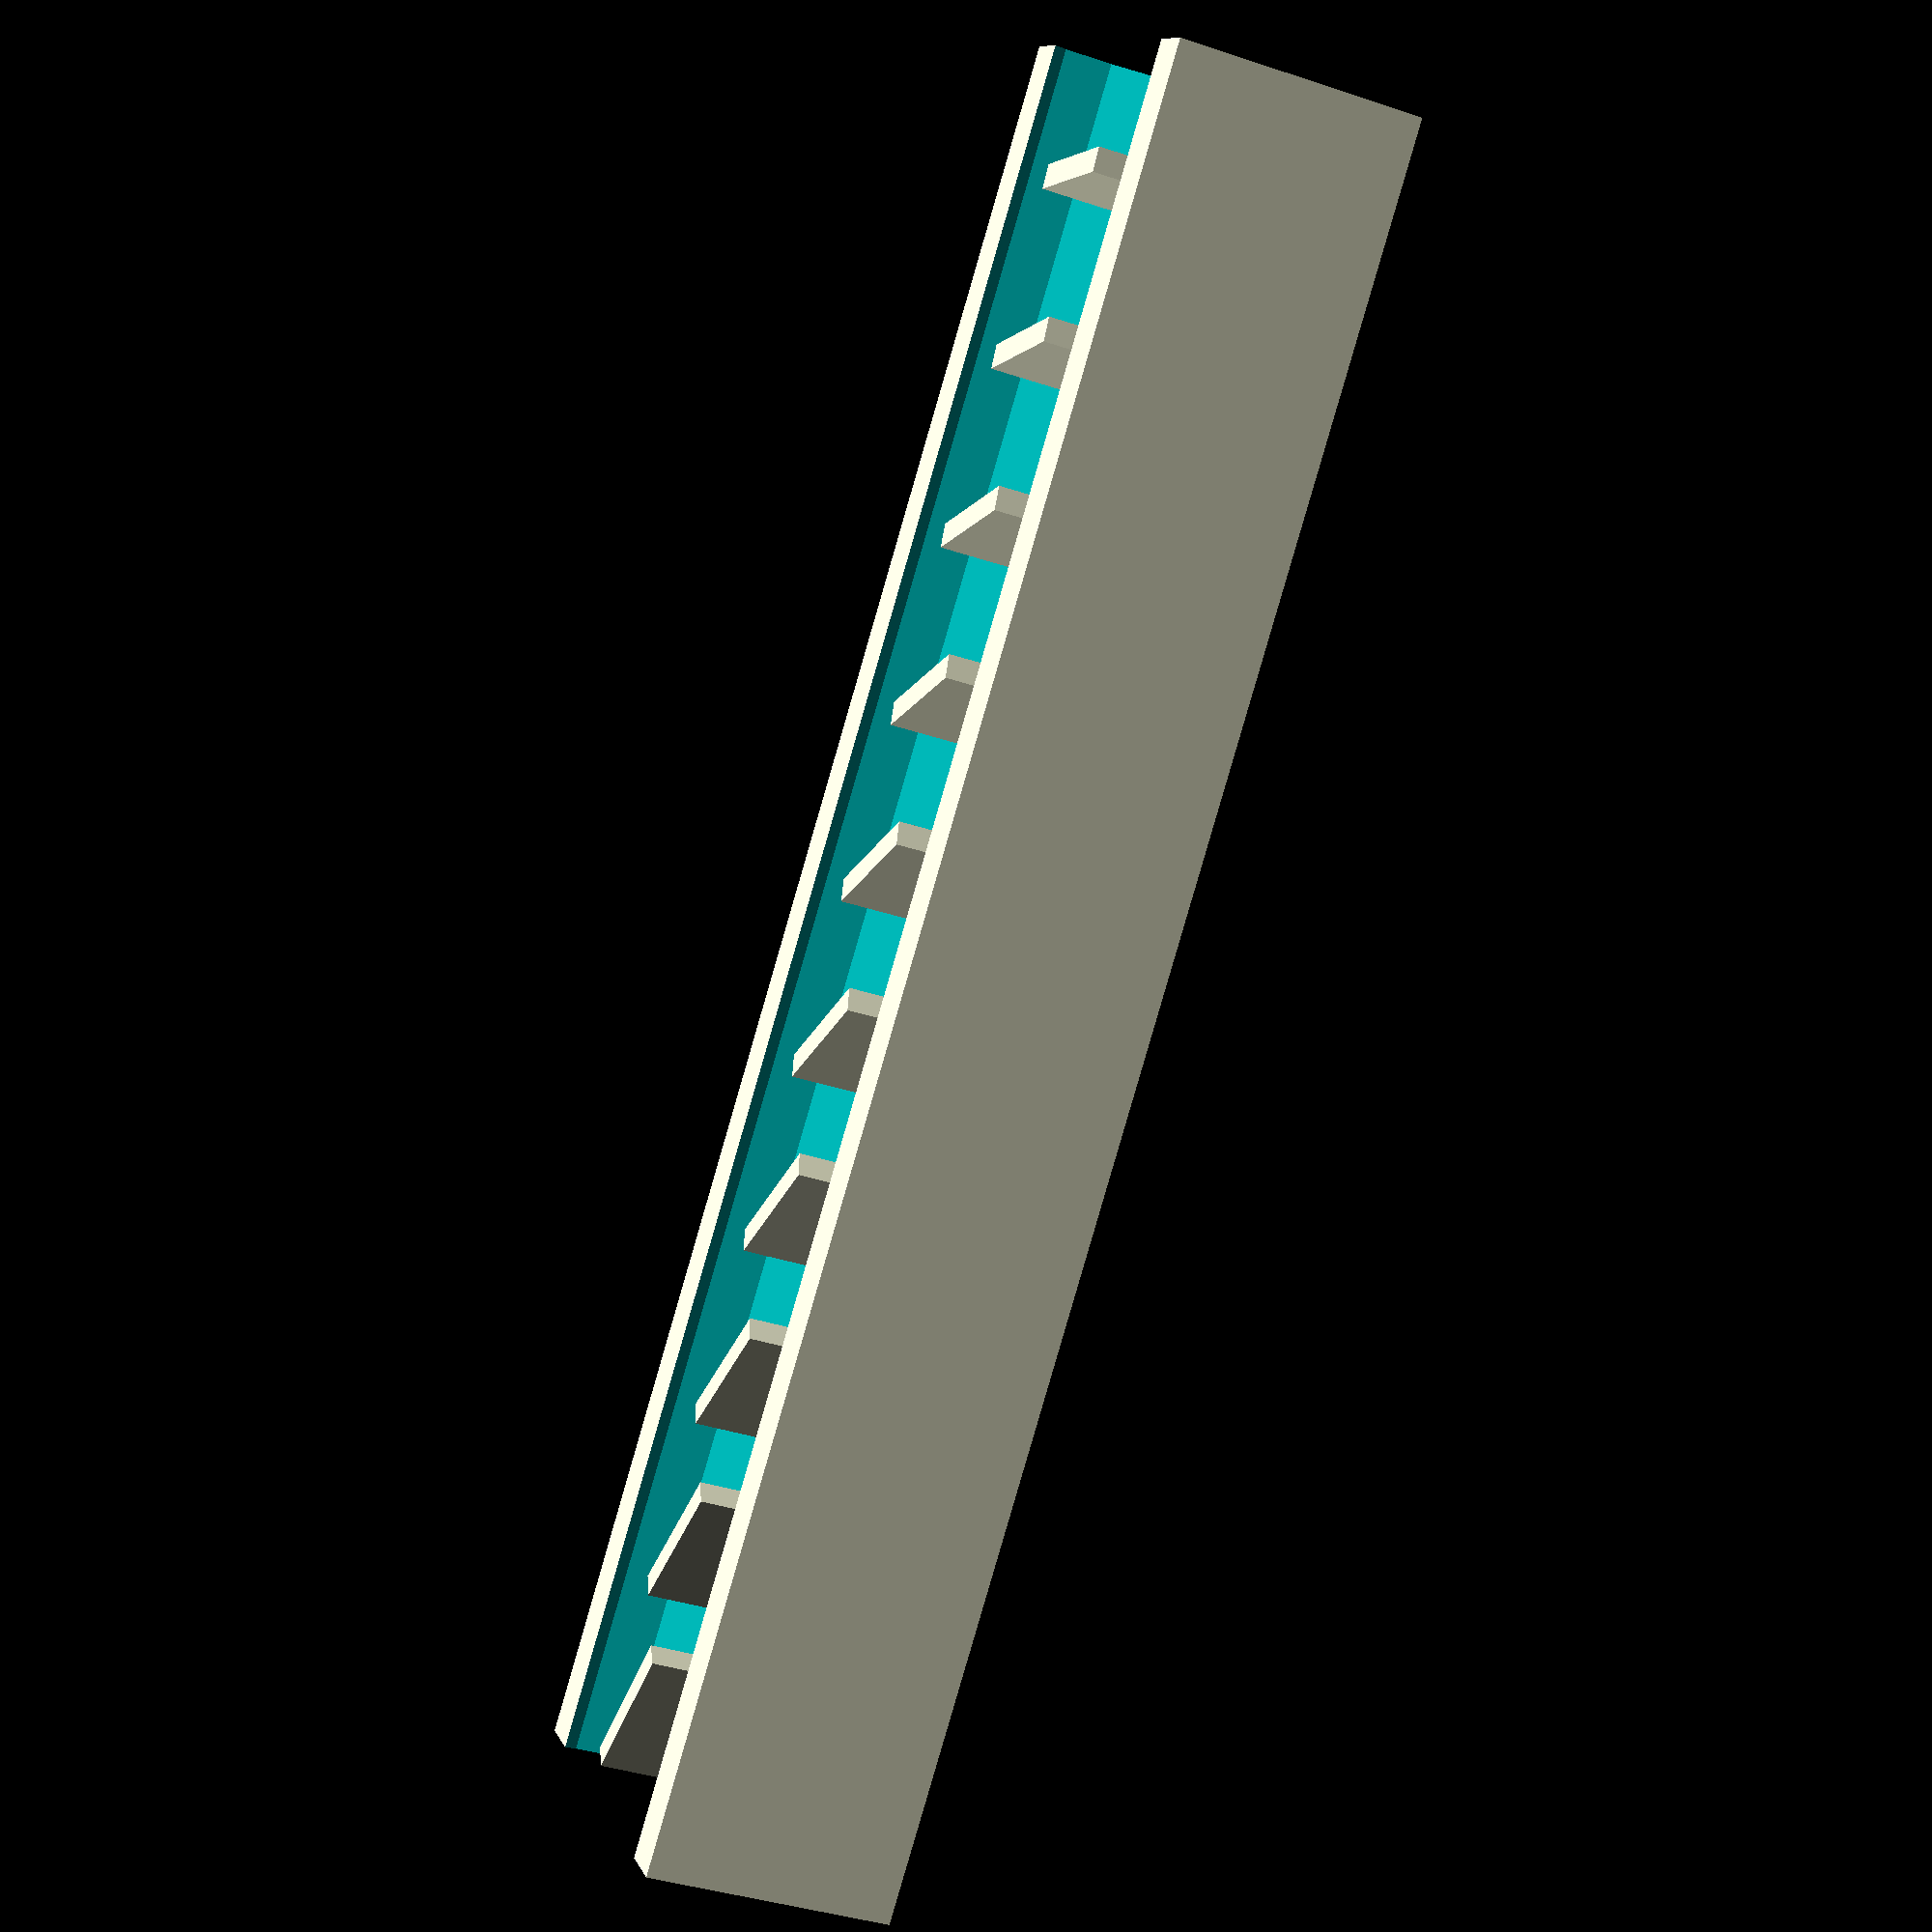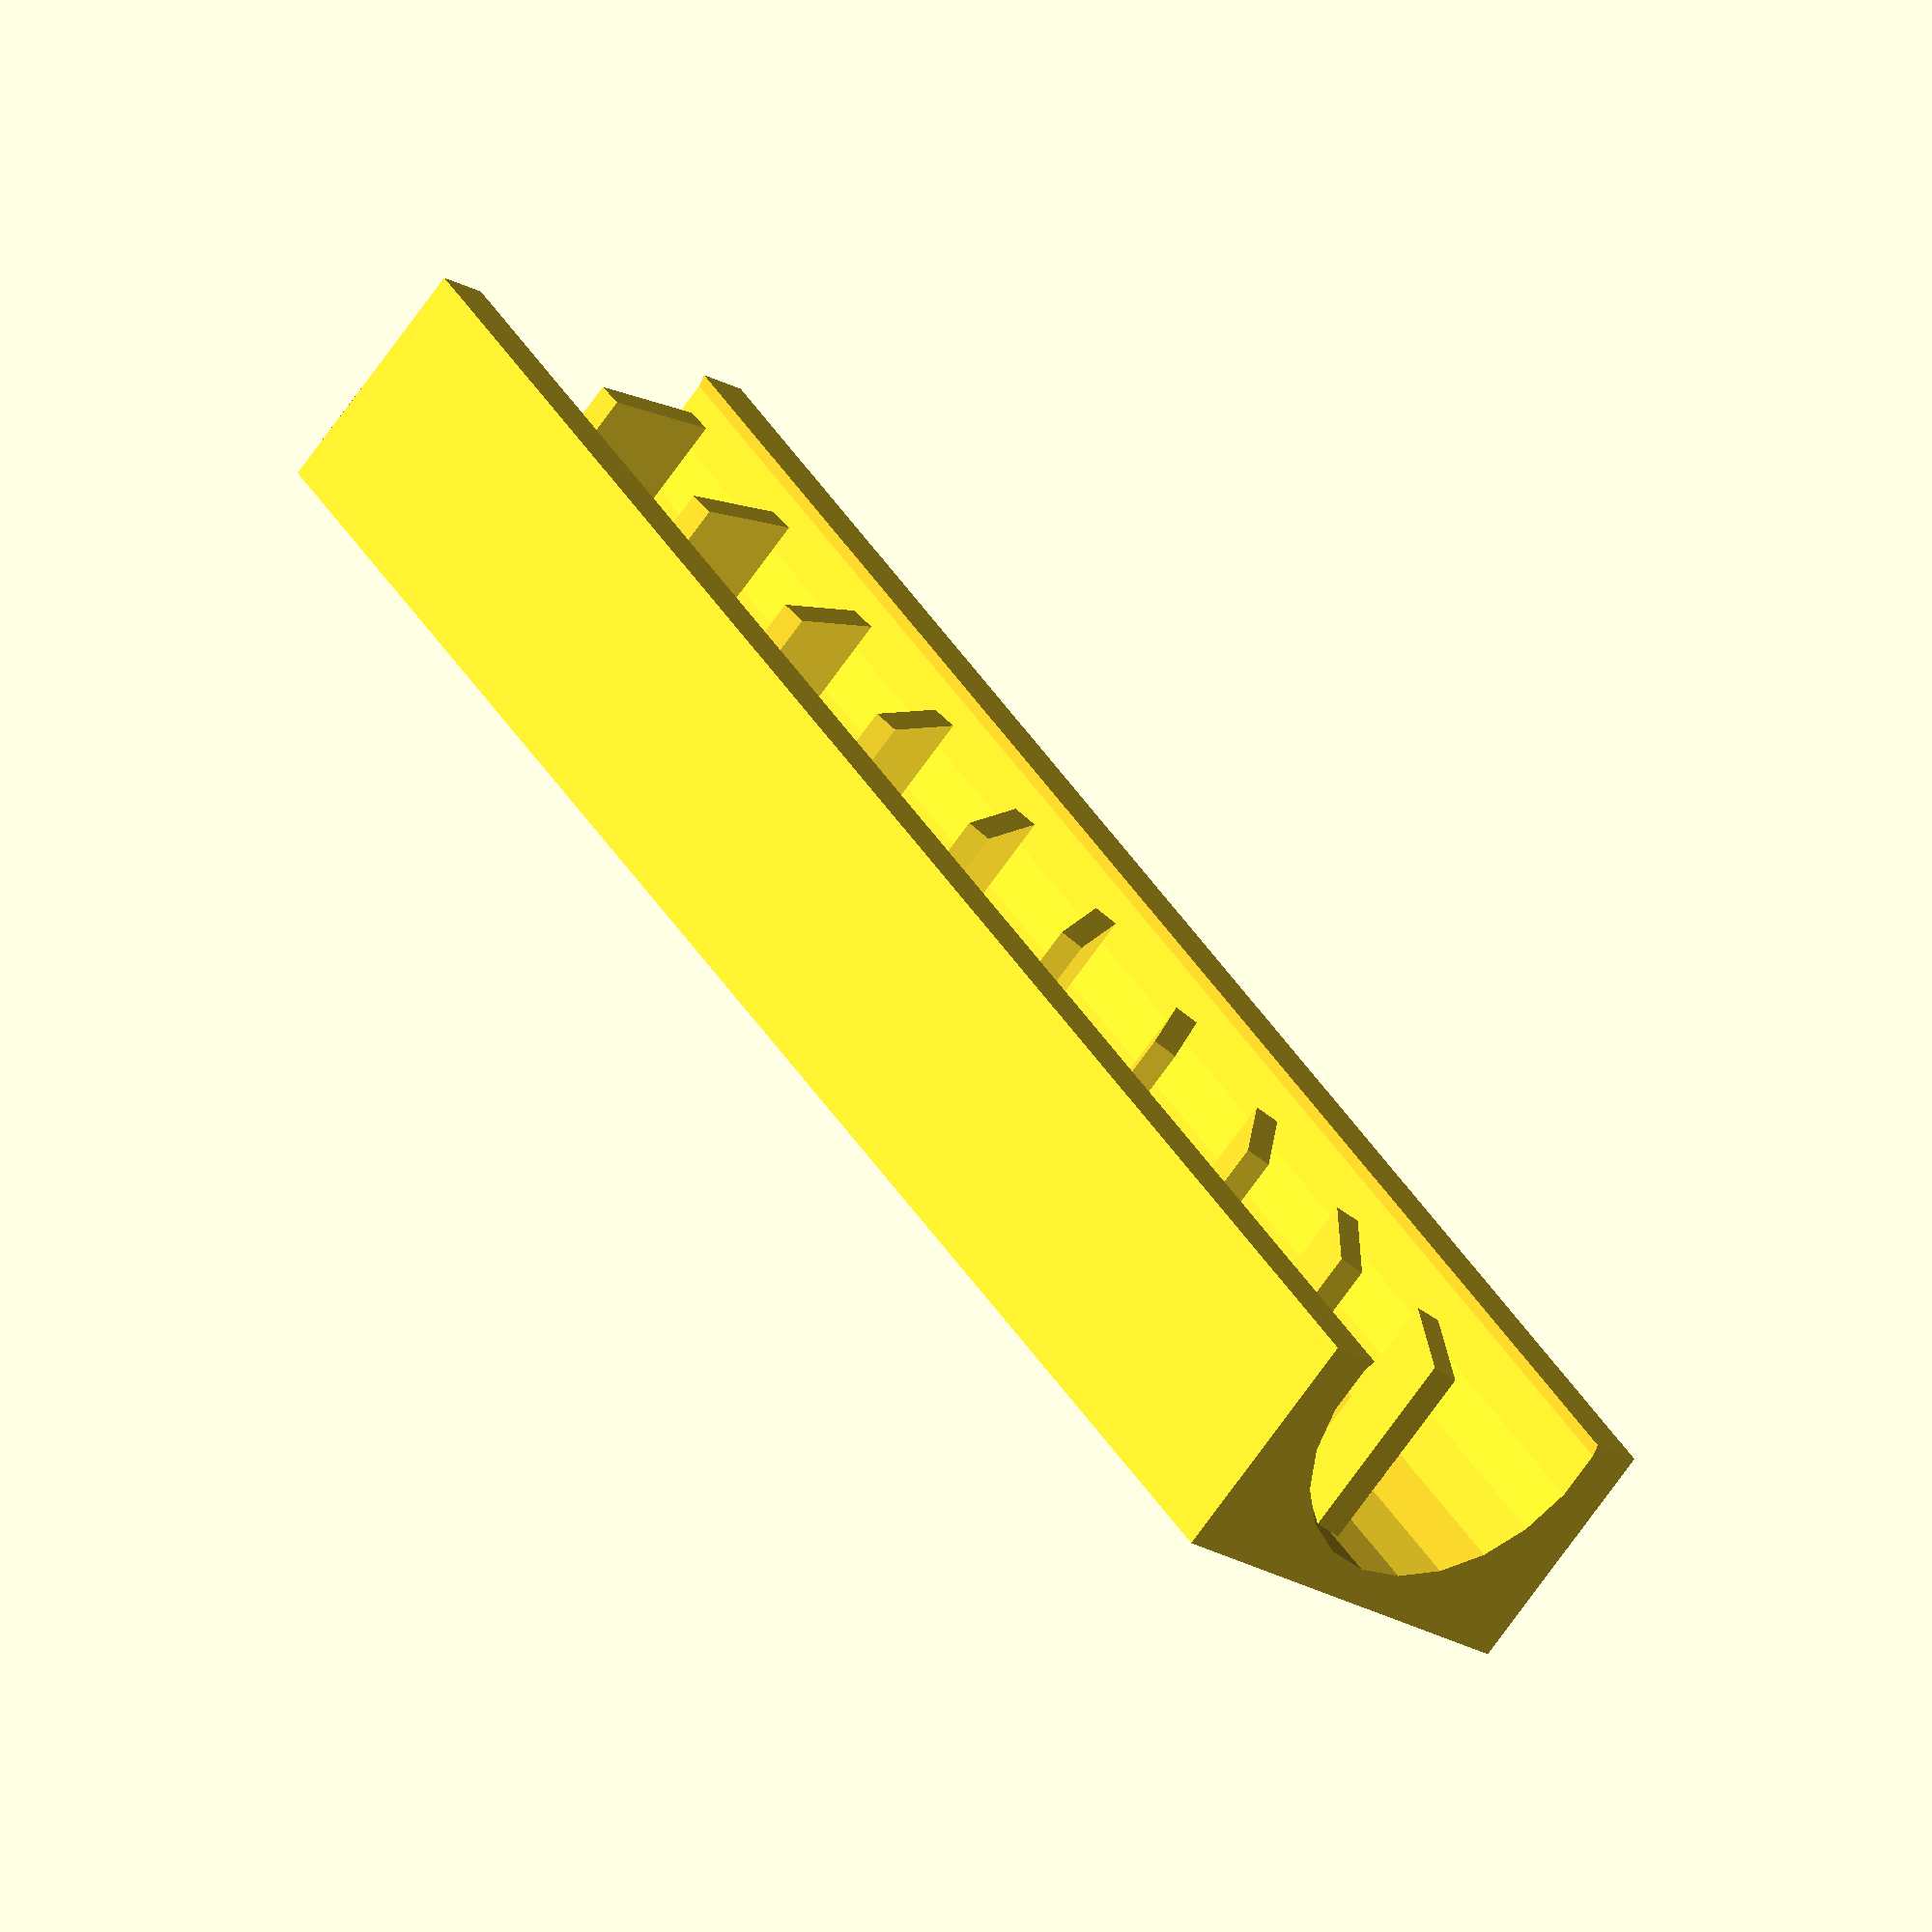
<openscad>
scale(1) translate([-35,0,0]) union() {
translate([36,0,0]) difference() {
translate([0,0,3.5]) cube([72,18,10],center=true); 
translate([-36.25,0,7]) rotate([0,90,0]) cylinder(72.5,7,7,center=false); 
}
union() {
union() {
union() {
union() {
union() {
union() {
union() {
union() {
union() {
union() {
translate([5,0,0]) rotate([0,0,7]) translate([0,0,4.5]) cube([1,6,8],center=true); 
}
translate([12,0,0]) rotate([0,0,13]) translate([0,0,4.5]) cube([1,6,8],center=true); 
}
translate([19,0,0]) rotate([0,0,19]) translate([0,0,4.5]) cube([1,6,8],center=true); 
}
translate([26,0,0]) rotate([0,0,25]) translate([0,0,4.5]) cube([1,6,8],center=true); 
}
translate([33,0,0]) rotate([0,0,31]) translate([0,0,4.5]) cube([1,6,8],center=true); 
}
translate([40,0,0]) rotate([0,0,37]) translate([0,0,4.5]) cube([1,6,8],center=true); 
}
translate([47,0,0]) rotate([0,0,43]) translate([0,0,4.5]) cube([1,6,8],center=true); 
}
translate([54,0,0]) rotate([0,0,49]) translate([0,0,4.5]) cube([1,6,8],center=true); 
}
translate([61,0,0]) rotate([0,0,55]) translate([0,0,4.5]) cube([1,6,8],center=true); 
}
translate([68,0,0]) rotate([0,0,61]) translate([0,0,4.5]) cube([1,6,8],center=true); 
}
}

</openscad>
<views>
elev=38.2 azim=135.5 roll=67.0 proj=p view=wireframe
elev=251.2 azim=233.0 roll=215.4 proj=o view=wireframe
</views>
